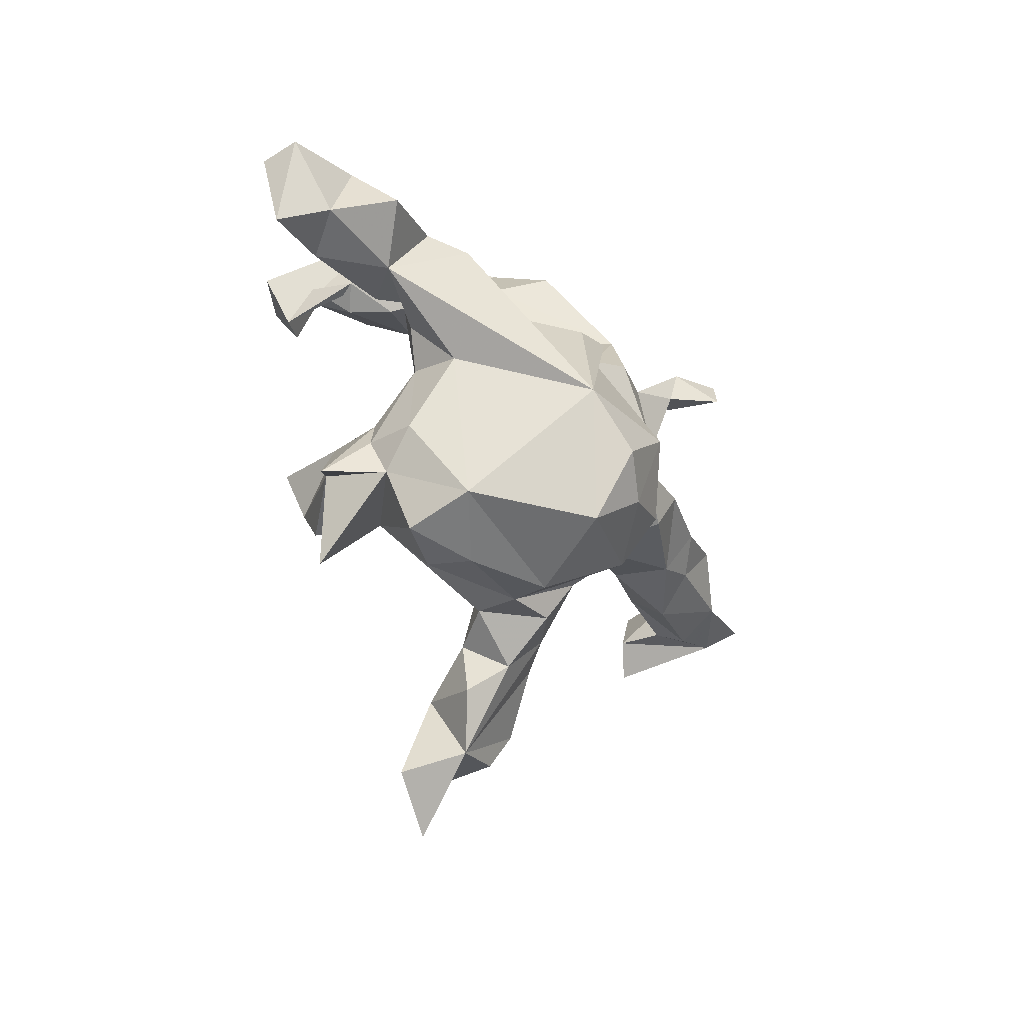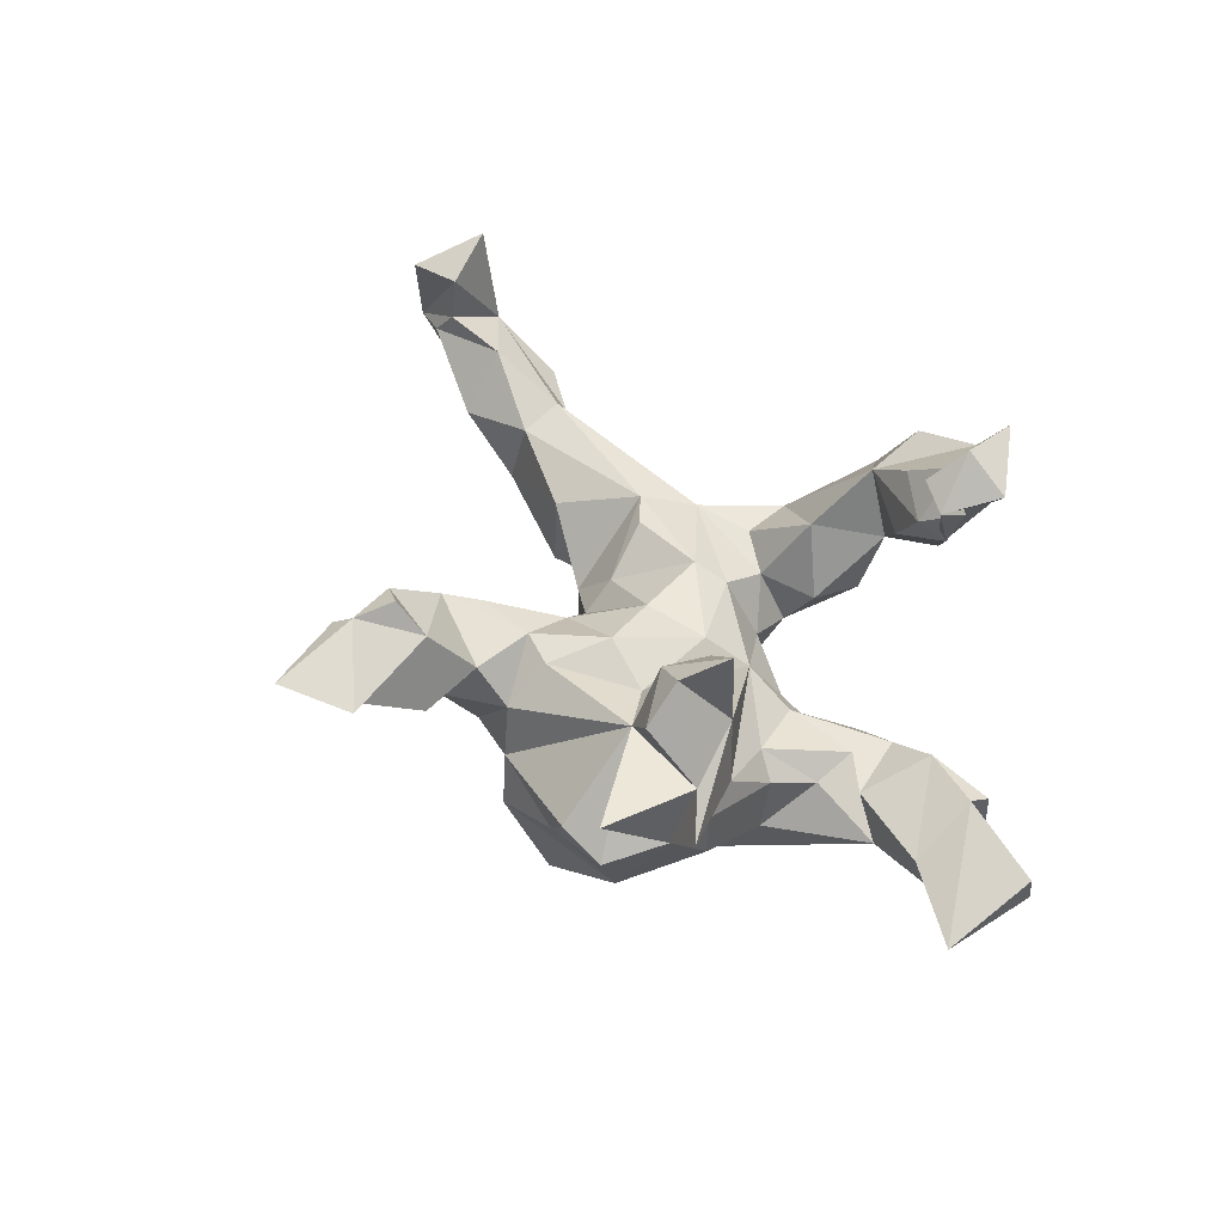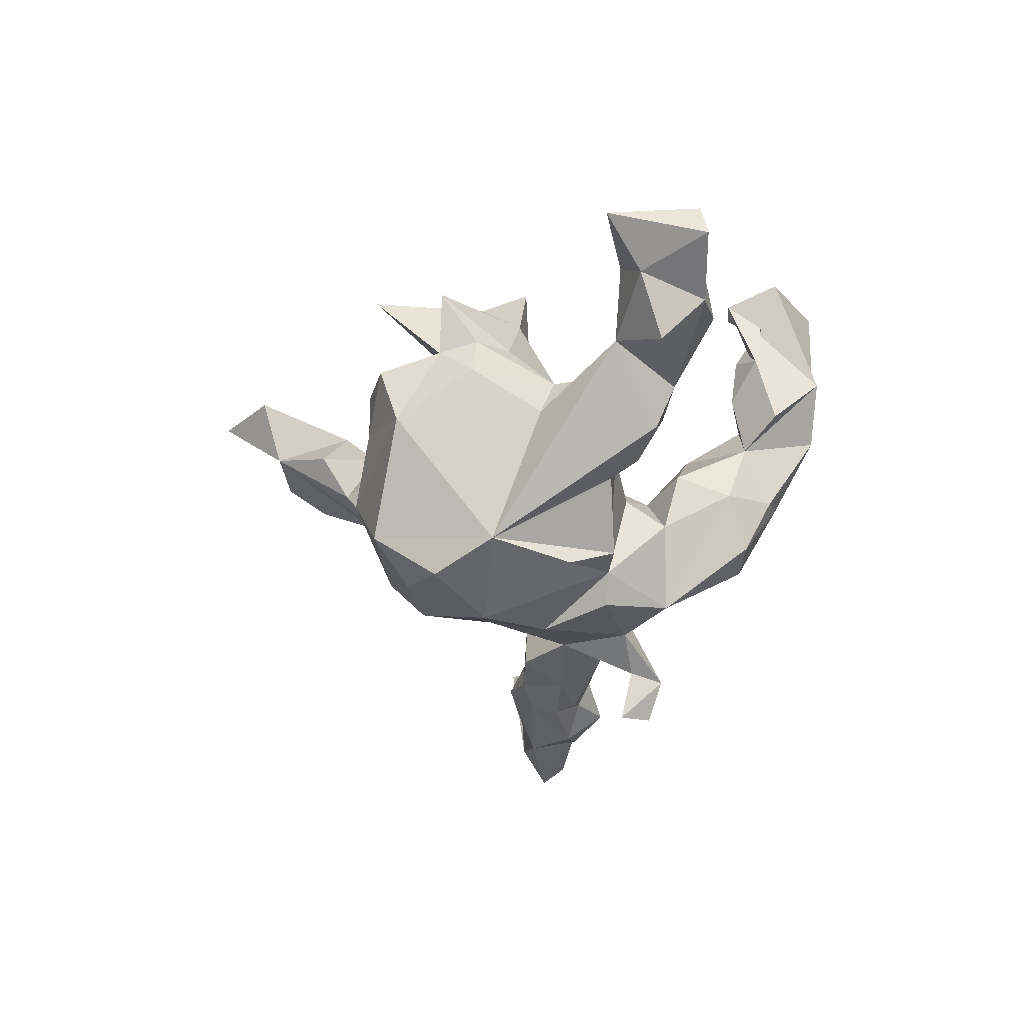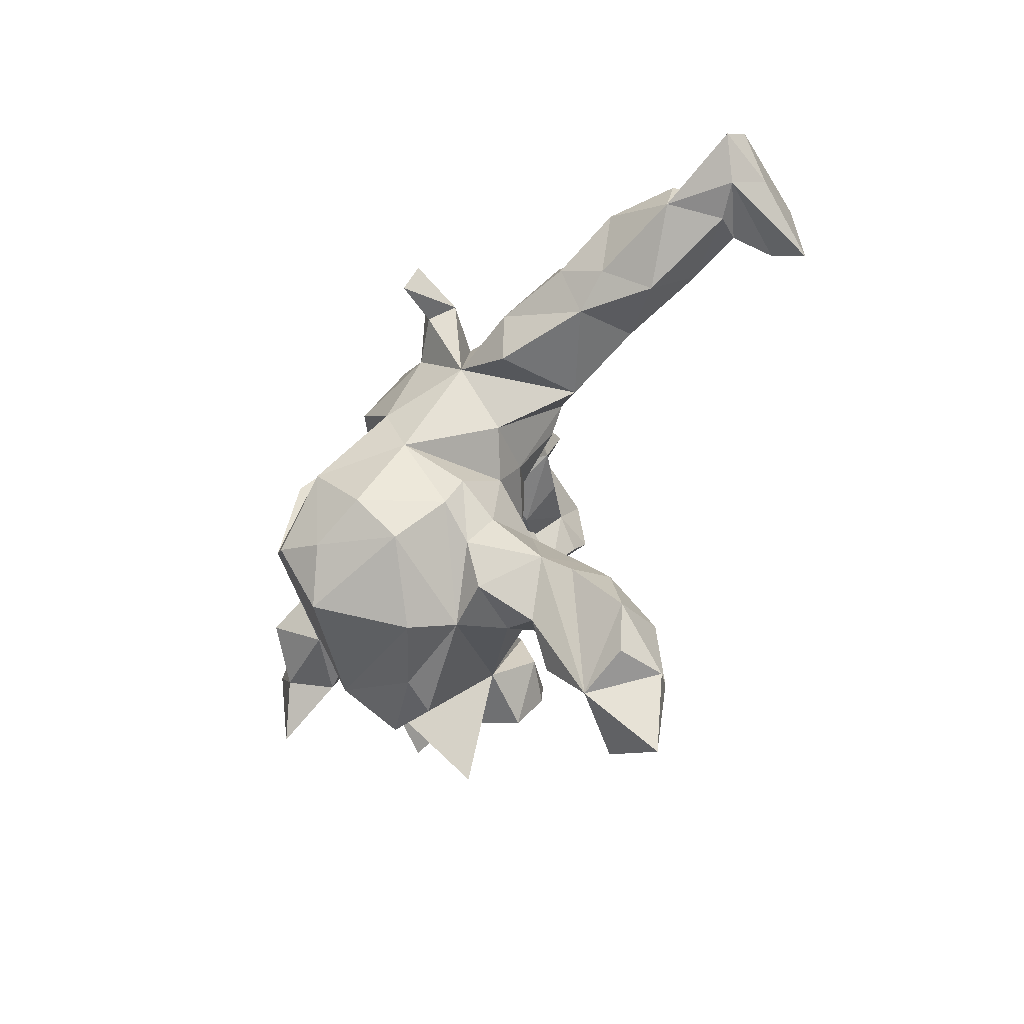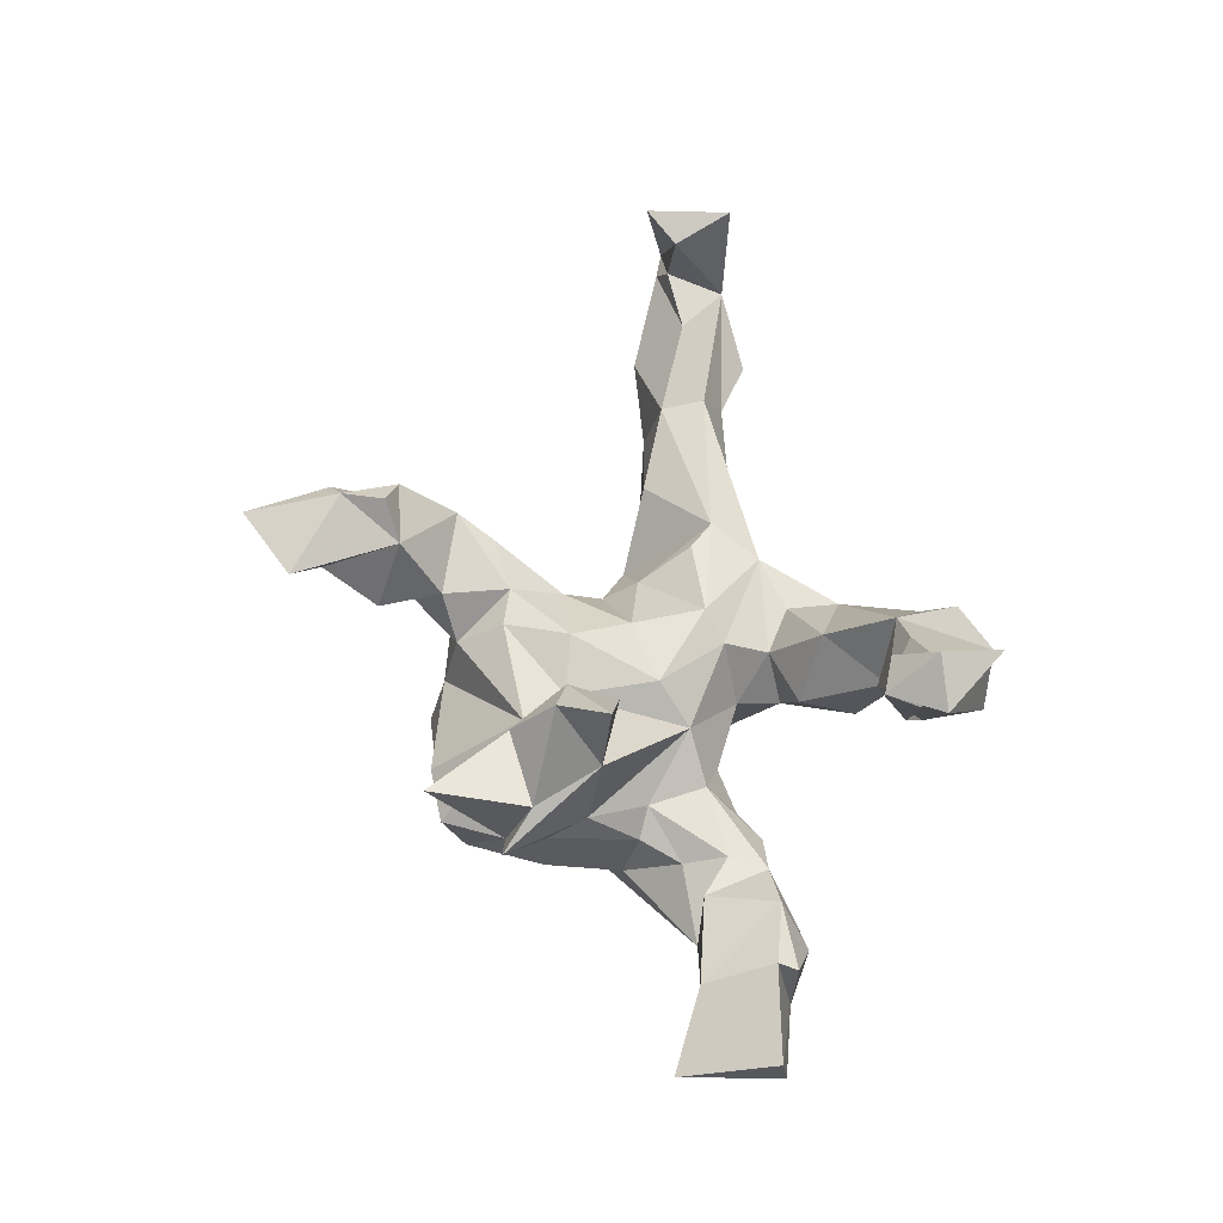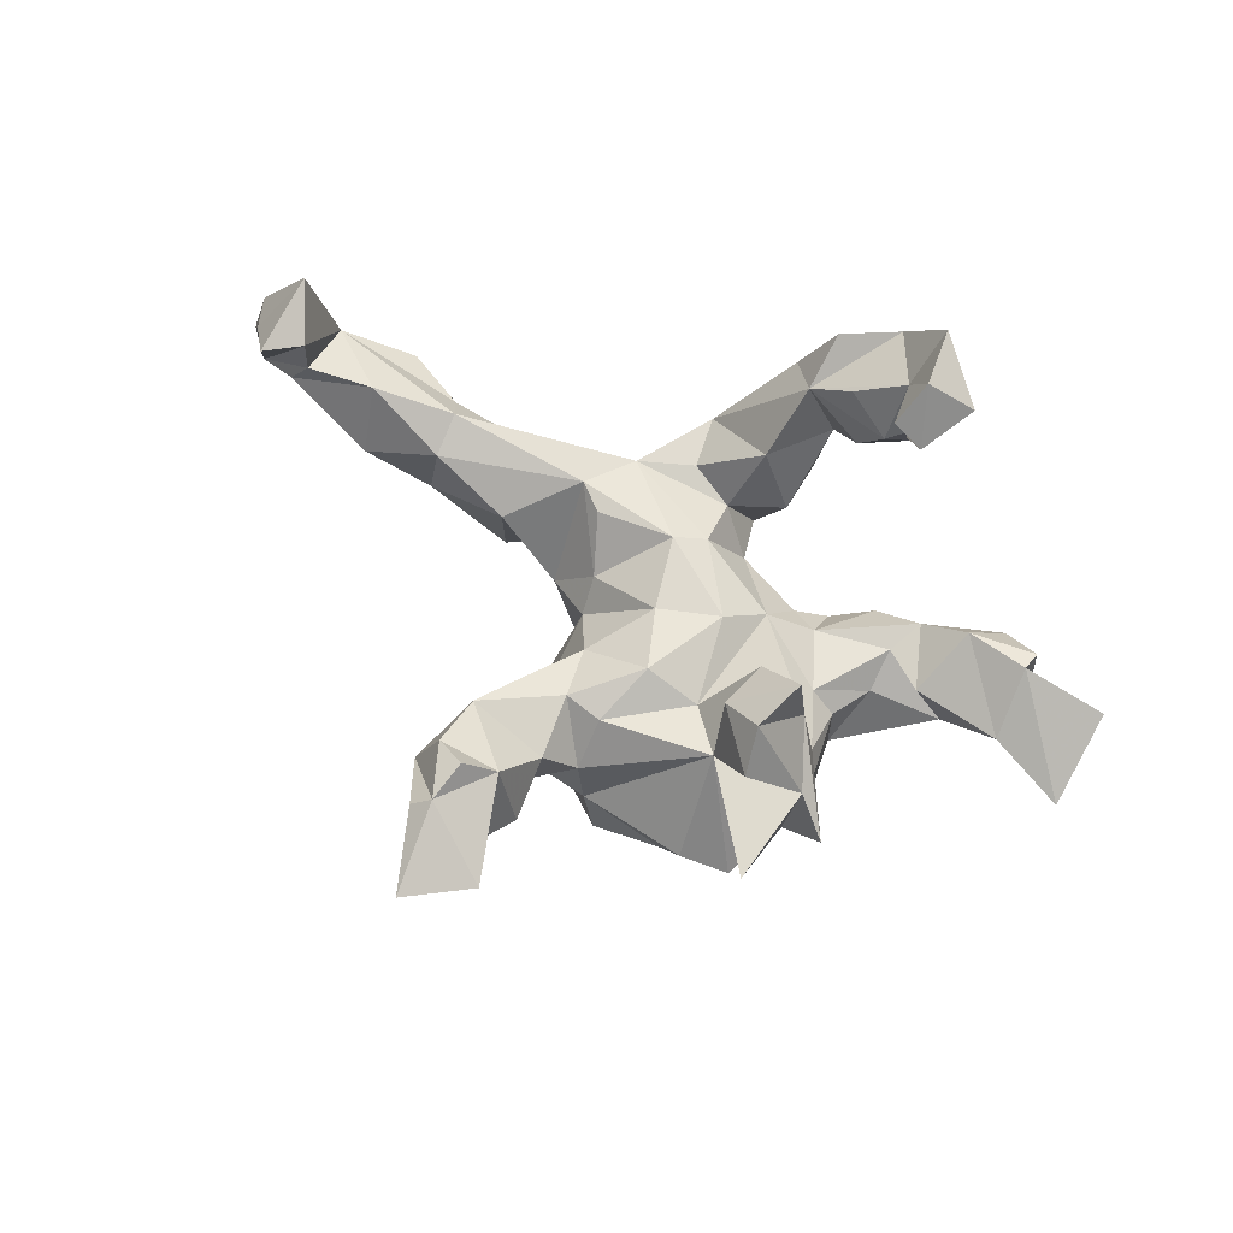
<metadata>
{"format":"obj","ext":"obj","renderer":"f3d","projection":"perspective","resolution":1024,"background":"white","views":[{"elev":-39.2,"azim":123.6,"up":"+Y"},{"elev":56.3,"azim":53.0,"up":"+Z"},{"elev":-45.5,"azim":82.6,"up":"+Z"},{"elev":-53.1,"azim":-122.2,"up":"+Y"},{"elev":61.5,"azim":87.4,"up":"+Z"},{"elev":78.7,"azim":27.3,"up":"+Z"}]}
</metadata>
<code>
v 0.7256 0.1719 0.005723
v 0.7251 0.1819 -0.06195
v 0.5954 0.1997 -0.08699
v 0.5194 0.2335 -0.04334
v 0.5708 0.1732 0.0462
v 0.6388 0.07535 -0.08053
v 0.5792 0.2074 0.02886
v 0.7242 0.001726 -0.03545
v 0.558 0.1237 -0.1623
v 0.5828 0.05133 -0.006142
v 0.4197 0.1744 -0.1283
v 0.2039 0.5258 0.174
v 0.2507 0.3457 0.3395
v 0.2992 0.4362 0.3642
v 0.3818 0.1774 -0.02603
v 0.4604 0.1887 0.02724
v 0.4858 0.05539 -0.0931
v 0.203 0.5315 0.381
v 0.09863 0.5319 0.1114
v 0.1359 0.5401 0.2513
v 0.3018 0.1762 -0.08883
v 0.2308 0.3955 0.2012
v 0.3638 0.1489 -0.1785
v 0.09944 0.3902 0.07159
v 0.4254 0.068 -0.02093
v 0.1803 0.4377 0.09515
v 0.1488 0.3608 0.1601
v 0.2147 0.4283 0.4062
v 0.2489 0.4093 0.2839
v 0.1865 0.4392 0.3231
v 0.3307 -0.06053 -0.1295
v 0.04186 0.4954 0.2285
v 0.04569 0.4459 -0.01832
v 0.09127 0.3502 -0.05475
v 0.000245 0.4688 0.008116
v 0.1882 0.3665 0.2335
v 0.03247 0.5052 0.1116
v 0.2361 0.08479 -0.1913
v 0.3562 0.03684 -0.04978
v 0.1949 0.3591 0.3619
v 0.2334 0.1394 -0.1322
v 0.1074 0.4094 0.2541
v 0.02346 0.3927 -0.1307
v -0.004894 0.4512 0.128
v 0.2238 0.08563 -0.03873
v 0.3548 0.1127 -0.02914
v 0.03837 0.4004 0.191
v 0.08589 0.2509 -0.009746
v 0.1771 0.1079 -0.07302
v -0.09989 0.3347 -0.01039
v 0.3167 -0.03233 -0.03359
v 0.03036 0.1116 -0.2365
v 0.1405 0.0612 0.01868
v 0.05798 0.1492 -0.06466
v -0.05248 0.3937 -0.1281
v 0.1104 0.1087 -0.2625
v 0.269 -0.01596 -0.002338
v 0.03962 0.2275 -0.1063
v -0.07122 0.2448 -0.2208
v 0.3935 -0.2572 0.1051
v 0.0194 0.2882 0.1047
v -0.006215 0.2054 -0.001881
v 0.1389 0.01951 -0.3254
v 0.3121 -0.1179 0.05595
v -0.1556 0.2845 -0.04038
v 0.3476 -0.192 -0.04866
v 0.339 -0.1829 0.04222
v -0.01809 0.1143 -0.277
v -0.08595 0.2424 0.006081
v -0.1511 0.1751 -0.2288
v 0.1917 -0.1323 -0.3317
v 0.2754 -0.09157 0.174
v 0.07911 0.01192 0.07817
v 0.3296 -0.2047 0.1466
v 0.3252 -0.2525 0.0146
v 0.273 -0.324 -0.1239
v 0.2503 -0.07492 0.3092
v -0.006701 0.1277 0.03885
v -0.2298 0.2005 -0.2592
v -0.2949 0.245 -0.3235
v -0.2382 0.2621 -0.2711
v -0.181 0.2003 0.01457
v -0.2098 0.2006 -0.1524
v -0.001669 -0.1228 -0.3535
v -0.2731 0.185 -0.3402
v 0.2807 -0.3596 -0.007996
v 0.3035 -0.3765 0.169
v 0.1779 -0.05959 0.2116
v -0.1077 0.006991 -0.2726
v -0.2711 0.2177 -0.2243
v 0.1102 -0.1457 0.1009
v 0.2191 -0.1612 0.2854
v 0.2362 -0.2365 0.24
v 0.1537 -0.1422 0.2263
v 0.1731 -0.2149 0.1412
v 0.1106 -0.2292 -0.3593
v 0.1106 -0.3449 -0.2817
v -0.0588 0.0978 0.06747
v -0.2418 0.1201 0.04034
v -0.133 -0.09589 -0.2433
v 0.0328 -0.2733 -0.3225
v -0.02767 -0.02954 0.08573
v -0.2402 0.06544 -0.1886
v -0.2907 0.1735 -0.1103
v 0.1265 -0.3209 0.06213
v -0.06859 -0.234 -0.2993
v -0.1948 0.08269 0.04642
v 0.01059 -0.1329 0.1278
v -0.386 0.1675 -0.09172
v 0.1952 -0.3736 0.01463
v -0.1537 -0.01174 -0.001607
v 0.1568 -0.3695 -0.05217
v -0.1448 -0.07367 -0.0402
v -0.2219 -0.03302 -0.09349
v -0.1427 -0.2227 -0.1571
v -0.1041 -0.142 0.05676
v -0.376 0.08063 -0.1773
v 0.03462 -0.3815 -0.1256
v -0.1611 -0.1611 -0.132
v -0.4935 0.1275 -0.1301
v -0.07702 -0.299 -0.2209
v 0.002406 -0.3521 -0.04132
v -0.1428 -0.2044 -0.05448
v -0.02215 -0.2444 0.1109
v -0.0897 -0.2314 0.1084
v -0.4932 0.1235 0.04731
v -0.1148 -0.2678 -0.09201
v -0.08884 -0.3421 -0.05044
v -0.5512 0.1466 -0.07953
v -0.3429 0.008232 0.001089
v -0.02097 -0.3251 0.05395
v -0.339 0.00051 -0.1571
v -0.5152 0.1591 -0.02505
v -0.1119 -0.3981 0.04943
v -0.423 -0.007393 0.009808
v -0.6217 0.2076 -0.04871
v -0.5113 0.09109 -0.138
v -0.4937 0.01708 -0.08486
v -0.6353 0.1362 -0.1074
v -0.07526 -0.345 0.1273
v -0.6103 0.005042 -0.00701
v -0.1174 -0.4077 0.2277
v -0.1853 -0.3086 0.02362
v -0.4878 0.04716 0.03236
v -0.1795 -0.2566 0.1216
v -0.06653 -0.4529 0.1087
v -0.7336 0.1662 -0.03335
v -0.1702 -0.4276 0.2837
v -0.5714 0.04973 -0.08687
v -0.2139 -0.3441 0.07015
v -0.6328 0.09269 0.08151
v -0.259 -0.4411 0.1428
v -0.7397 0.07315 -0.05685
v -0.1227 -0.5445 0.15
v -0.2171 -0.3157 0.1512
v -0.224 -0.4073 0.2401
v -0.05689 -0.5868 0.2455
v -0.7469 0.1736 0.01493
v -0.1836 -0.4997 0.2841
v -0.7767 0.05382 0.0379
v -0.7483 0.08481 0.1721
v -0.7472 0.07162 0.08544
v -0.8022 0.1857 0.1876
v -0.2202 -0.5169 0.1626
v -0.1632 -0.6613 0.2704
v -0.8949 0.1643 0.01352
v -0.8952 0.1199 -0.02996
v -0.861 0.09736 0.07715
v -0.216 -0.5203 0.2523
v -0.8009 0.03551 0.2035
v -0.841 0.06591 0.01441
v -0.1146 -0.6728 0.2341
f 159 148 156
f 142 156 148
f 152 159 156
f 5 1 3
f 2 3 1
f 7 5 3
f 8 1 5
f 4 7 3
f 16 5 7
f 142 148 159
f 157 142 159
f 12 19 20
f 37 20 19
f 32 20 37
f 44 32 37
f 47 20 32
f 35 44 37
f 47 32 44
f 50 47 44
f 26 12 13
f 14 13 12
f 24 19 12
f 30 47 42
f 36 42 47
f 22 26 13
f 24 12 26
f 29 22 13
f 27 26 22
f 36 27 22
f 24 26 27
f 47 27 36
f 24 27 47
f 29 36 22
f 95 94 88
f 77 88 94
f 91 95 88
f 93 94 95
f 165 159 169
f 152 169 159
f 72 60 64
f 67 64 60
f 53 72 64
f 74 60 72
f 92 74 72
f 92 94 93
f 75 60 74
f 87 74 95
f 93 95 74
f 75 74 87
f 92 93 74
f 8 2 1
f 6 2 8
f 149 137 138
f 117 138 137
f 141 149 138
f 139 137 149
f 137 120 117
f 109 117 120
f 129 120 137
f 103 117 109
f 129 109 120
f 90 81 80
f 85 80 81
f 85 90 80
f 83 81 90
f 153 139 149
f 141 153 149
f 147 139 153
f 129 137 139
f 136 129 139
f 136 139 147
f 97 101 96
f 84 96 101
f 71 97 96
f 121 101 97
f 84 71 96
f 106 84 101
f 121 106 101
f 100 84 106
f 52 71 84
f 115 100 106
f 89 84 100
f 52 84 89
f 63 71 52
f 56 71 63
f 56 63 52
f 79 90 85
f 79 85 81
f 70 79 81
f 31 71 17
f 23 17 71
f 39 31 17
f 17 11 9
f 3 9 11
f 6 17 9
f 23 11 17
f 154 152 150
f 155 150 152
f 143 154 150
f 164 152 154
f 156 155 152
f 145 150 155
f 125 145 155
f 143 150 145
f 116 143 145
f 21 15 11
f 4 11 15
f 23 21 11
f 45 15 21
f 11 4 3
f 145 125 116
f 108 116 125
f 49 53 45
f 57 45 53
f 41 49 45
f 54 53 49
f 38 49 41
f 21 41 45
f 38 41 21
f 116 102 113
f 111 113 102
f 123 116 113
f 108 102 116
f 102 73 98
f 78 98 73
f 111 102 98
f 52 54 49
f 78 53 54
f 111 98 107
f 99 107 98
f 99 111 107
f 62 78 54
f 73 53 78
f 82 99 98
f 78 82 98
f 62 82 78
f 69 82 62
f 58 62 54
f 52 58 54
f 48 62 58
f 34 48 58
f 61 62 48
f 24 48 34
f 61 69 62
f 50 82 69
f 24 34 33
f 43 33 34
f 35 33 43
f 59 43 34
f 69 61 50
f 47 50 61
f 109 82 104
f 83 104 82
f 82 50 83
f 70 83 50
f 77 92 72
f 30 20 47
f 30 42 36
f 72 88 77
f 92 77 94
f 91 88 72
f 14 12 20
f 59 50 55
f 35 55 50
f 55 43 59
f 35 43 55
f 151 141 144
f 138 144 141
f 126 151 144
f 160 141 151
f 130 144 138
f 83 109 104
f 126 82 109
f 162 160 151
f 153 141 160
f 158 126 133
f 109 133 126
f 136 158 133
f 151 126 158
f 129 133 109
f 161 171 162
f 160 162 171
f 158 161 162
f 170 171 161
f 158 162 151
f 170 168 171
f 167 171 168
f 163 168 170
f 153 160 171
f 153 158 147
f 136 147 158
f 168 163 166
f 158 166 163
f 167 168 166
f 161 158 163
f 71 76 97
f 118 97 76
f 112 118 76
f 121 97 118
f 121 118 122
f 112 122 118
f 115 121 122
f 127 115 122
f 128 127 122
f 119 115 127
f 106 121 115
f 56 38 71
f 23 71 38
f 52 38 56
f 129 136 133
f 167 166 158
f 31 76 71
f 153 167 158
f 119 100 115
f 113 100 119
f 68 52 89
f 70 68 89
f 59 52 68
f 100 103 89
f 70 89 103
f 114 103 100
f 59 68 70
f 79 70 103
f 50 59 70
f 117 103 132
f 130 132 103
f 138 117 132
f 83 103 109
f 90 103 83
f 79 103 90
f 83 70 81
f 130 138 132
f 171 167 153
f 35 50 44
f 33 19 24
f 114 130 103
f 113 114 100
f 59 58 52
f 34 58 59
f 49 38 52
f 111 114 113
f 123 113 119
f 35 37 19
f 86 75 95
f 87 95 75
f 110 86 95
f 76 75 86
f 75 66 67
f 51 67 66
f 60 75 67
f 76 66 75
f 6 10 17
f 25 17 10
f 3 6 9
f 169 164 154
f 152 164 169
f 165 169 154
f 110 95 122
f 131 122 95
f 53 64 57
f 51 57 64
f 64 67 51
f 39 57 51
f 16 25 10
f 46 17 25
f 5 16 10
f 15 25 16
f 2 6 3
f 155 142 140
f 146 140 142
f 31 51 66
f 154 157 165
f 159 165 157
f 142 157 154
f 6 8 10
f 5 10 8
f 146 142 154
f 161 163 170
f 134 128 131
f 122 131 128
f 140 134 131
f 143 128 134
f 125 140 131
f 146 134 140
f 134 154 143
f 46 39 17
f 51 31 39
f 76 31 66
f 124 131 95
f 154 134 146
f 122 112 110
f 86 110 112
f 112 76 86
f 33 35 19
f 24 47 61
f 61 48 24
f 143 127 128
f 123 127 143
f 119 127 123
f 99 114 111
f 99 130 114
f 21 23 38
f 18 14 20
f 30 18 20
f 28 18 30
f 30 36 29
f 13 30 29
f 40 30 13
f 28 30 40
f 28 14 18
f 13 14 28
f 13 28 40
f 91 72 53
f 124 95 91
f 73 91 53
f 4 16 7
f 155 156 142
f 4 15 16
f 46 25 15
f 116 123 143
f 99 144 130
f 126 144 99
f 126 99 82
f 124 125 131
f 155 140 125
f 108 124 91
f 57 46 45
f 15 45 46
f 39 46 57
f 108 125 124
f 108 73 102
f 91 73 108

</code>
